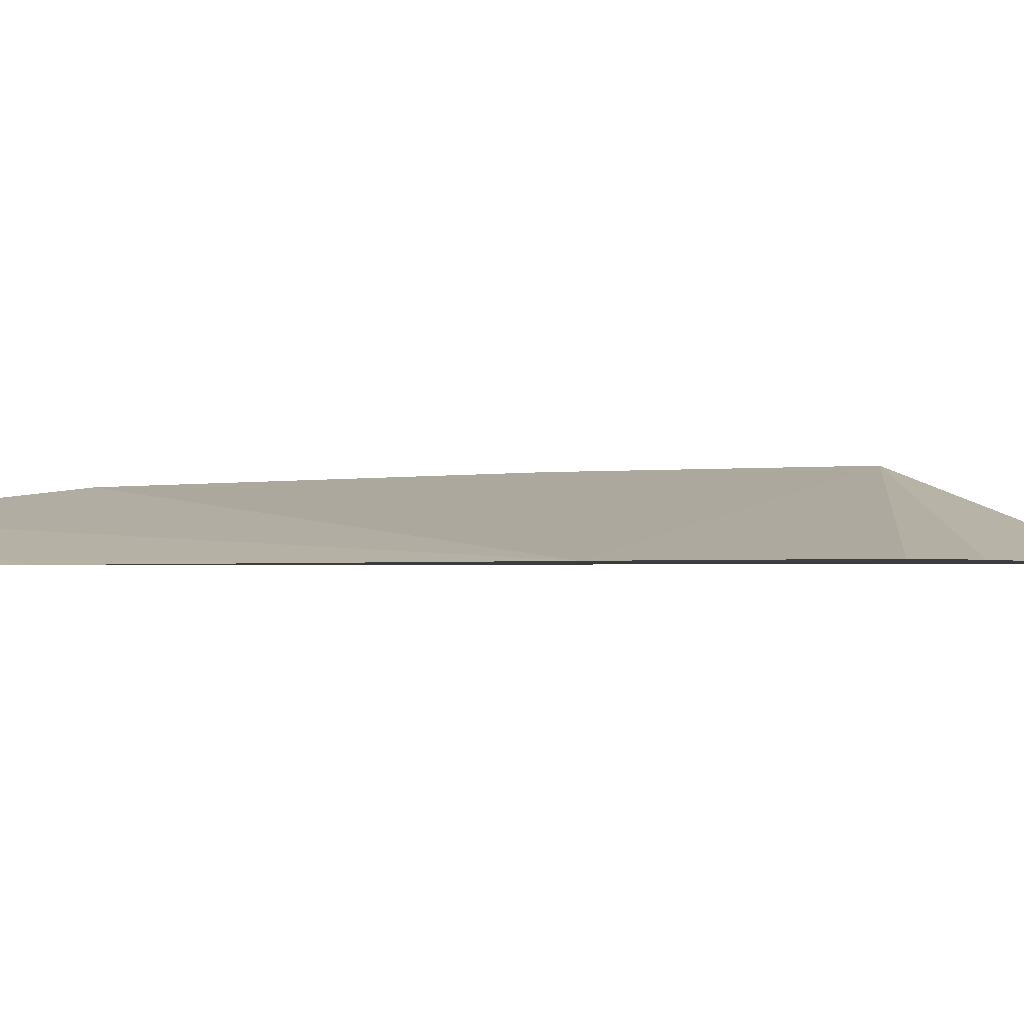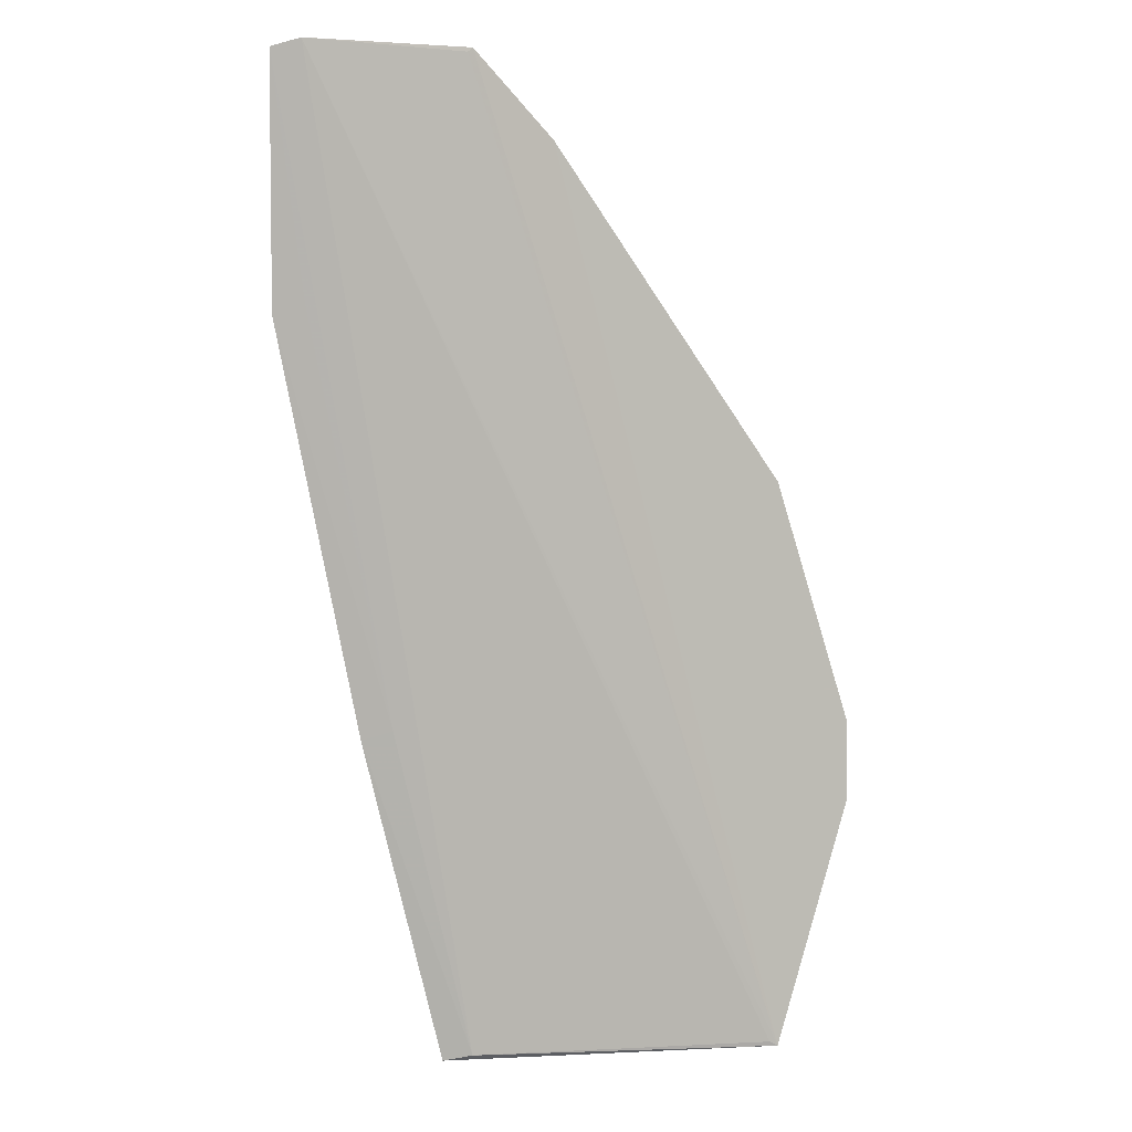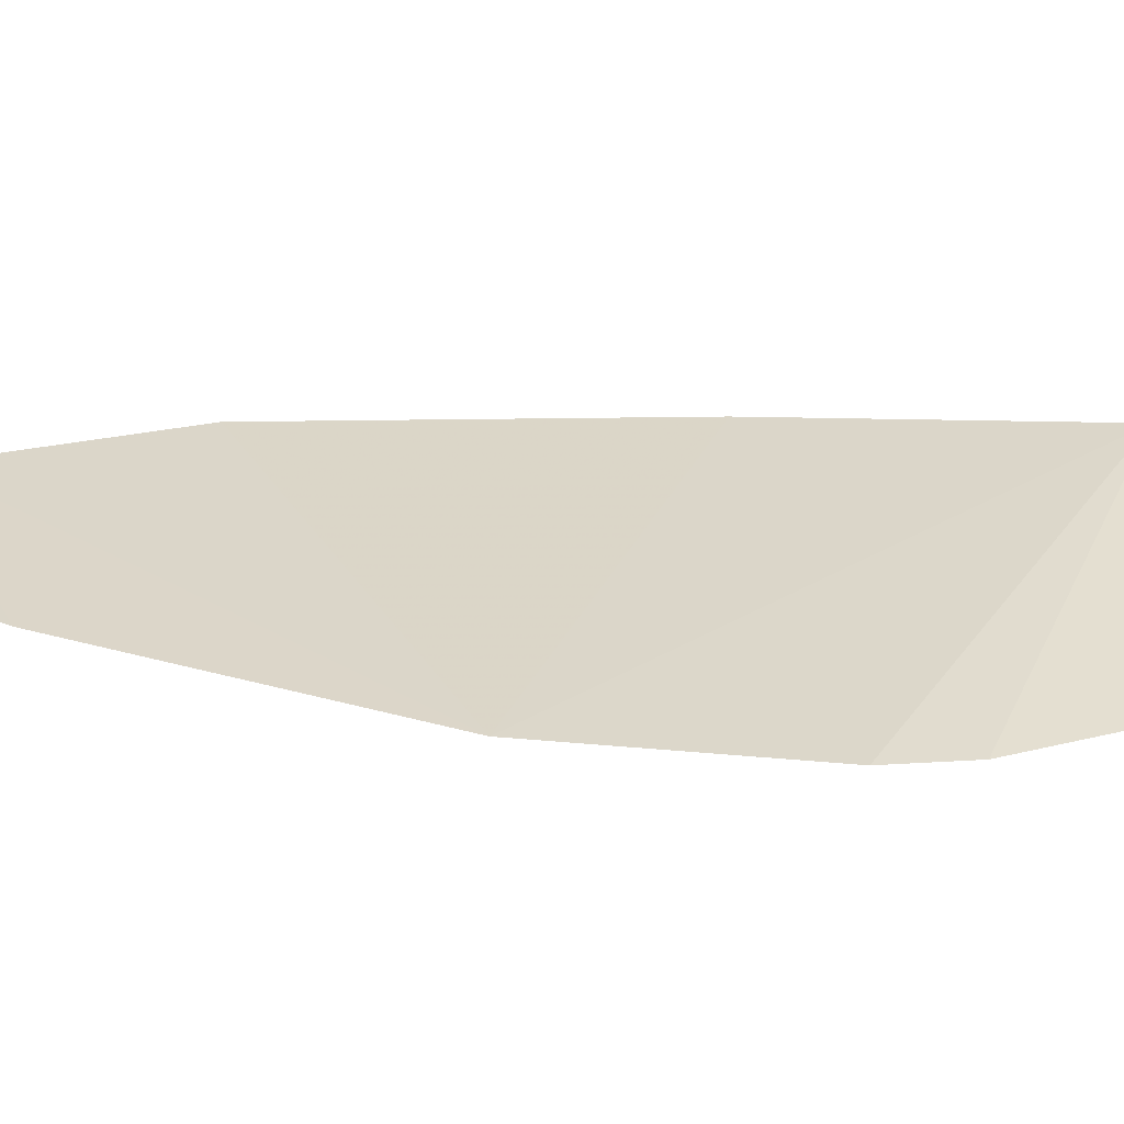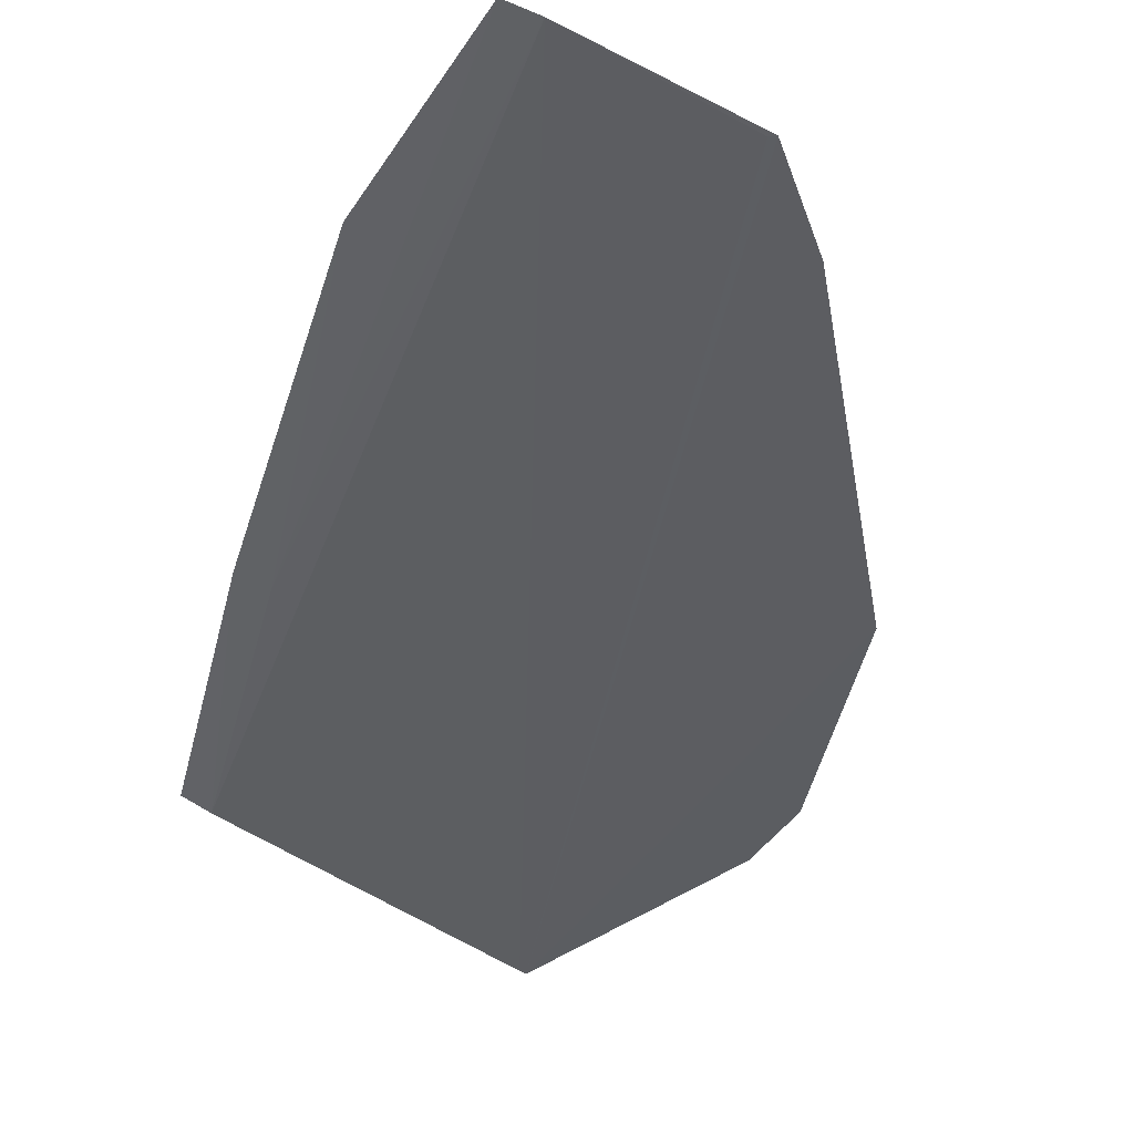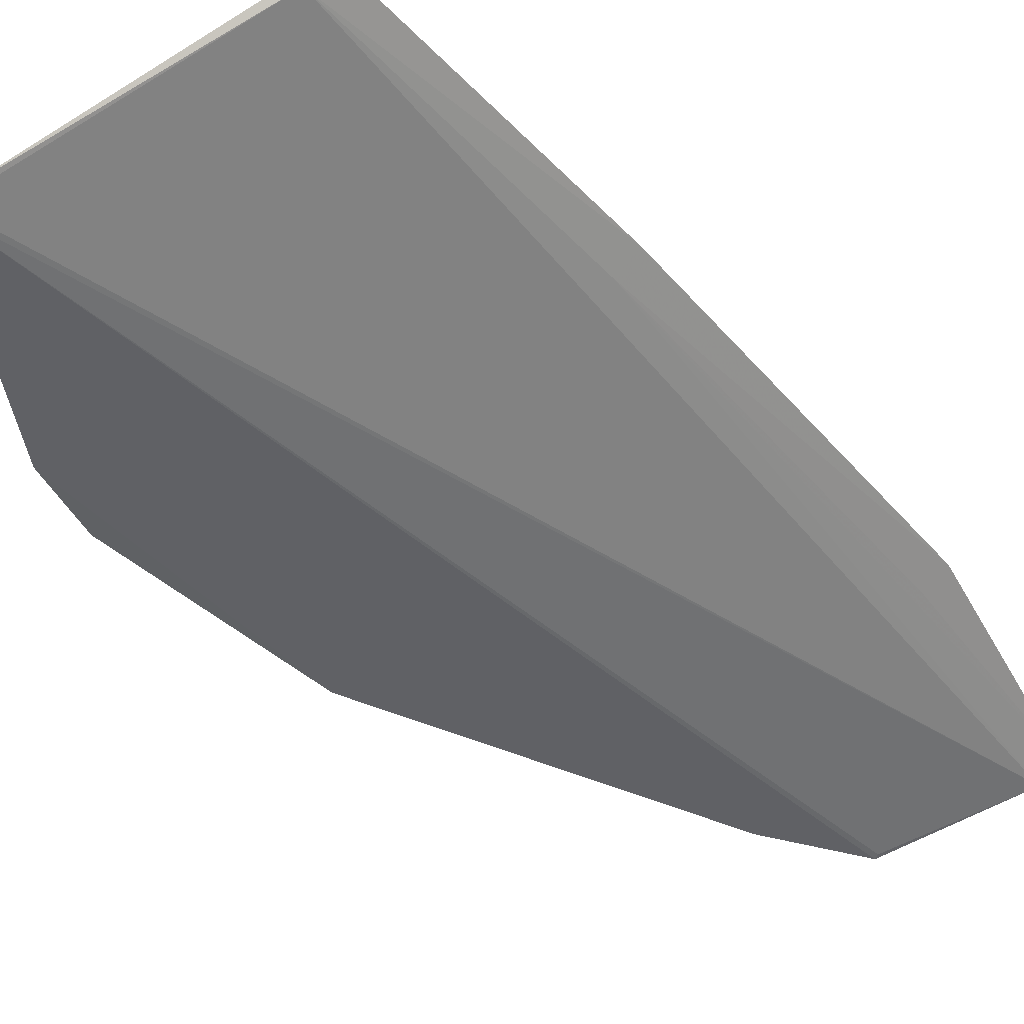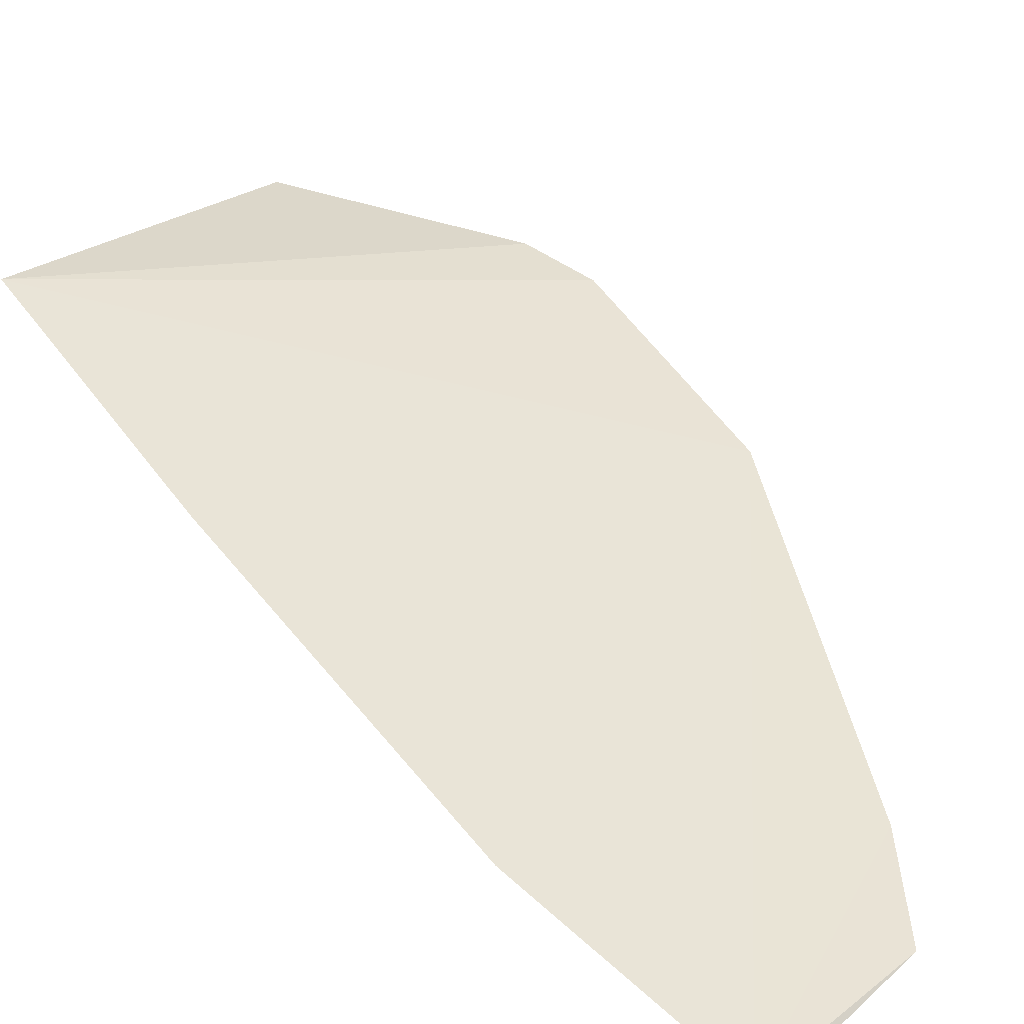
<metadata>
{"format":"obj","ext":"obj","renderer":"f3d","projection":"perspective","resolution":1024,"background":"white","views":[{"elev":0.0,"azim":-123.0,"up":"+Z"},{"elev":3.6,"azim":156.6,"up":"+Y"},{"elev":22.3,"azim":-98.3,"up":"+Z"},{"elev":-36.8,"azim":152.5,"up":"+Z"},{"elev":-48.9,"azim":27.8,"up":"+Z"},{"elev":45.5,"azim":131.5,"up":"+Z"}]}
</metadata>
<code>
v 0.0299 0.07599 0.0384
v 0.02946 0.06302 0.03982
v 0.002554 0.02402 0.03633
v 0.0156 0.07195 0.03657
v 0.002492 0.05452 0.03677
v 0.02021 0.07609 0.03665
v 0.01869 0.02425 0.04033
v 0.02846 0.07643 0.0378
v 0.01995 0.07631 0.03662
v 0.02318 0.04181 0.03991
v -0.001873 0.04143 0.03679
v 0.02011 0.02394 0.04104
v 0.00301 0.02428 0.03639
v 0.02794 0.06352 0.03914
v -0.001852 0.03706 0.03671
v 0.02469 0.04132 0.04063
f 5 2 1
f 5 1 4
f 5 4 3
f 8 3 6
f 9 6 3
f 9 3 4
f 9 4 1
f 9 8 6
f 9 1 8
f 10 8 1
f 10 7 8
f 12 5 11
f 12 3 7
f 13 8 7
f 13 7 3
f 13 3 8
f 14 10 1
f 14 1 2
f 14 2 10
f 15 11 5
f 15 5 3
f 15 12 11
f 15 3 12
f 16 2 5
f 16 5 12
f 16 10 2
f 16 12 7
f 16 7 10

</code>
